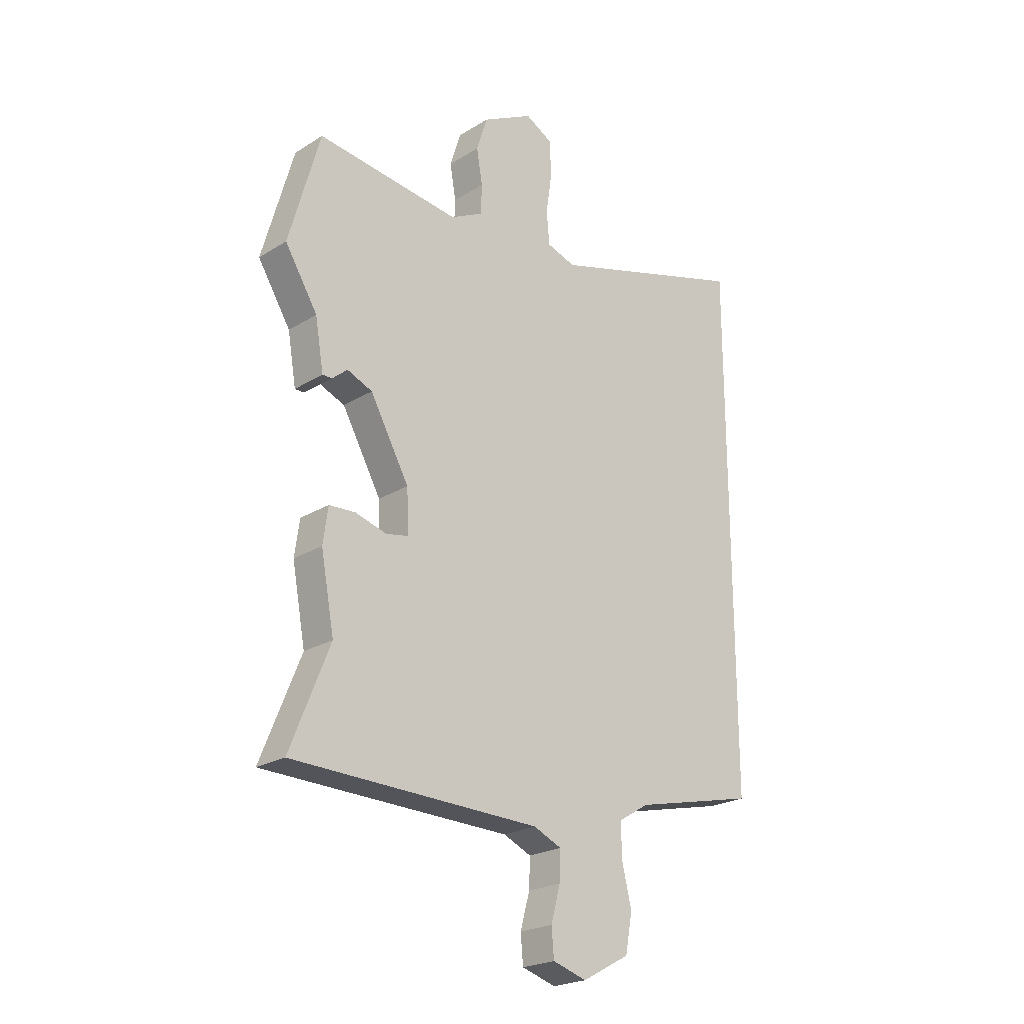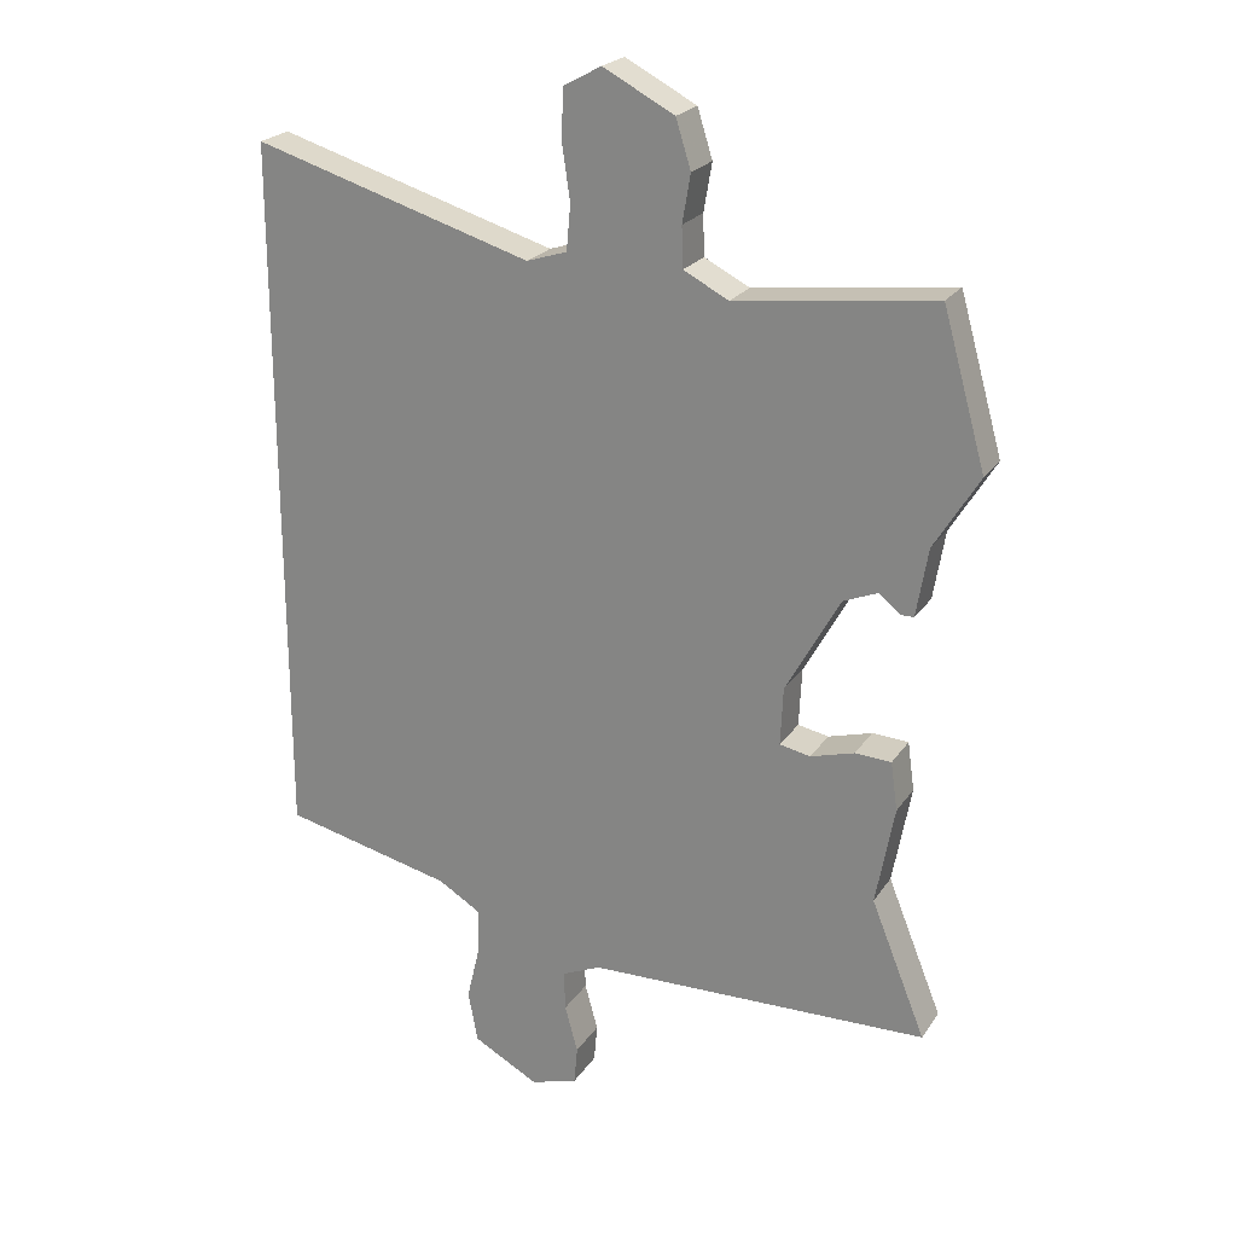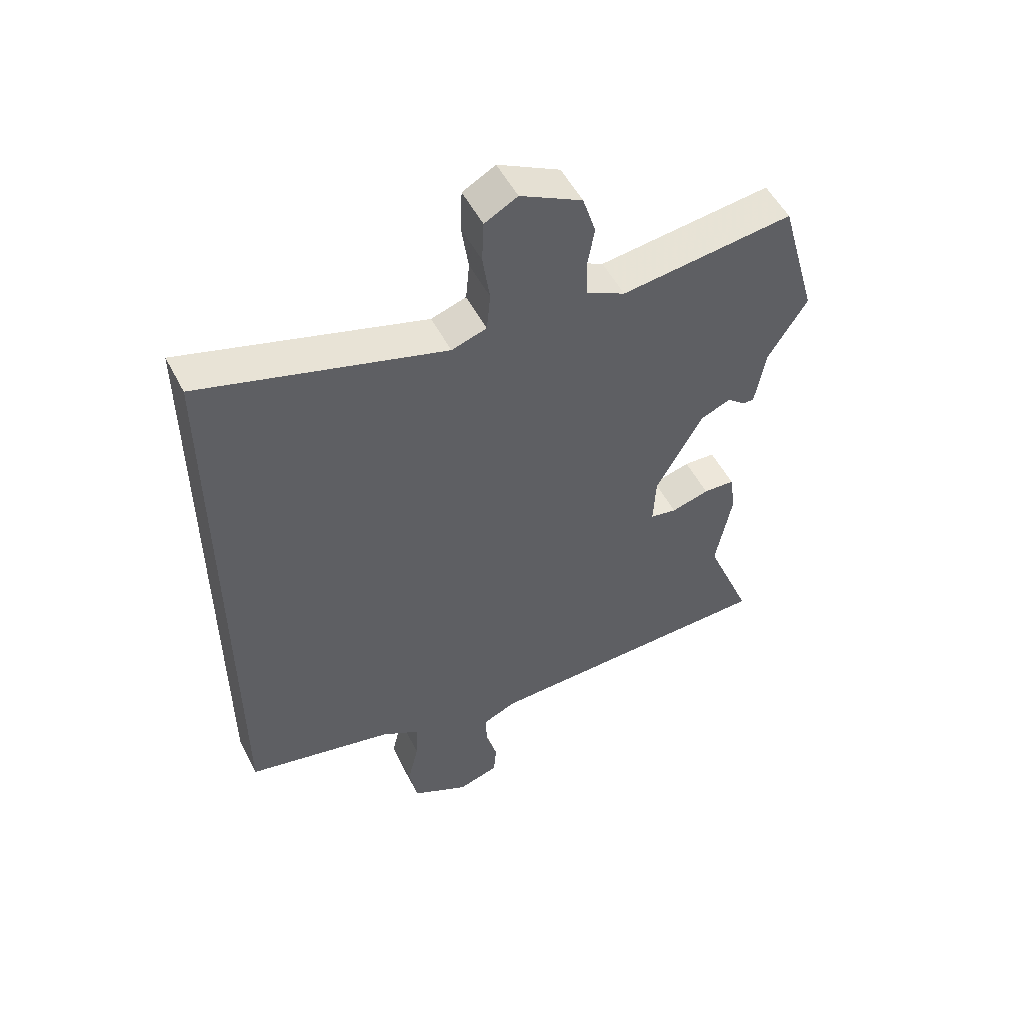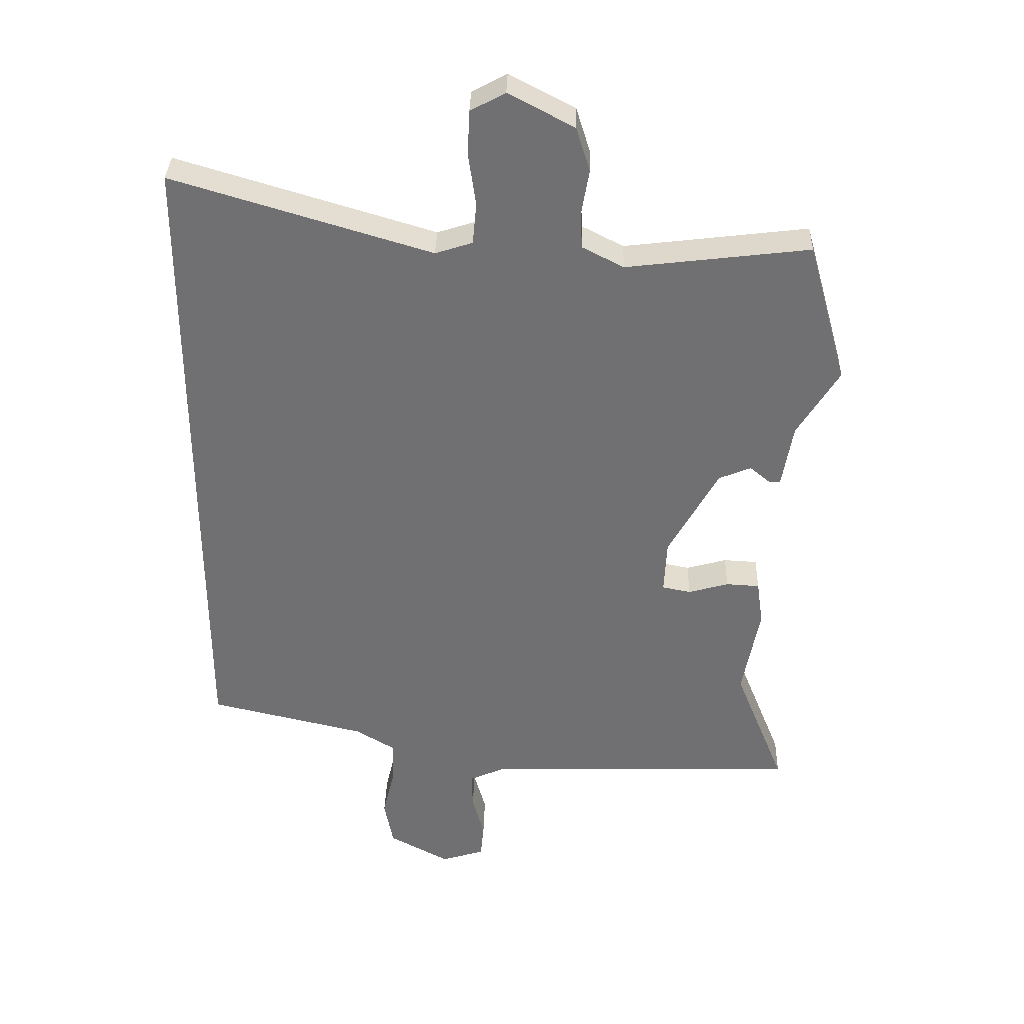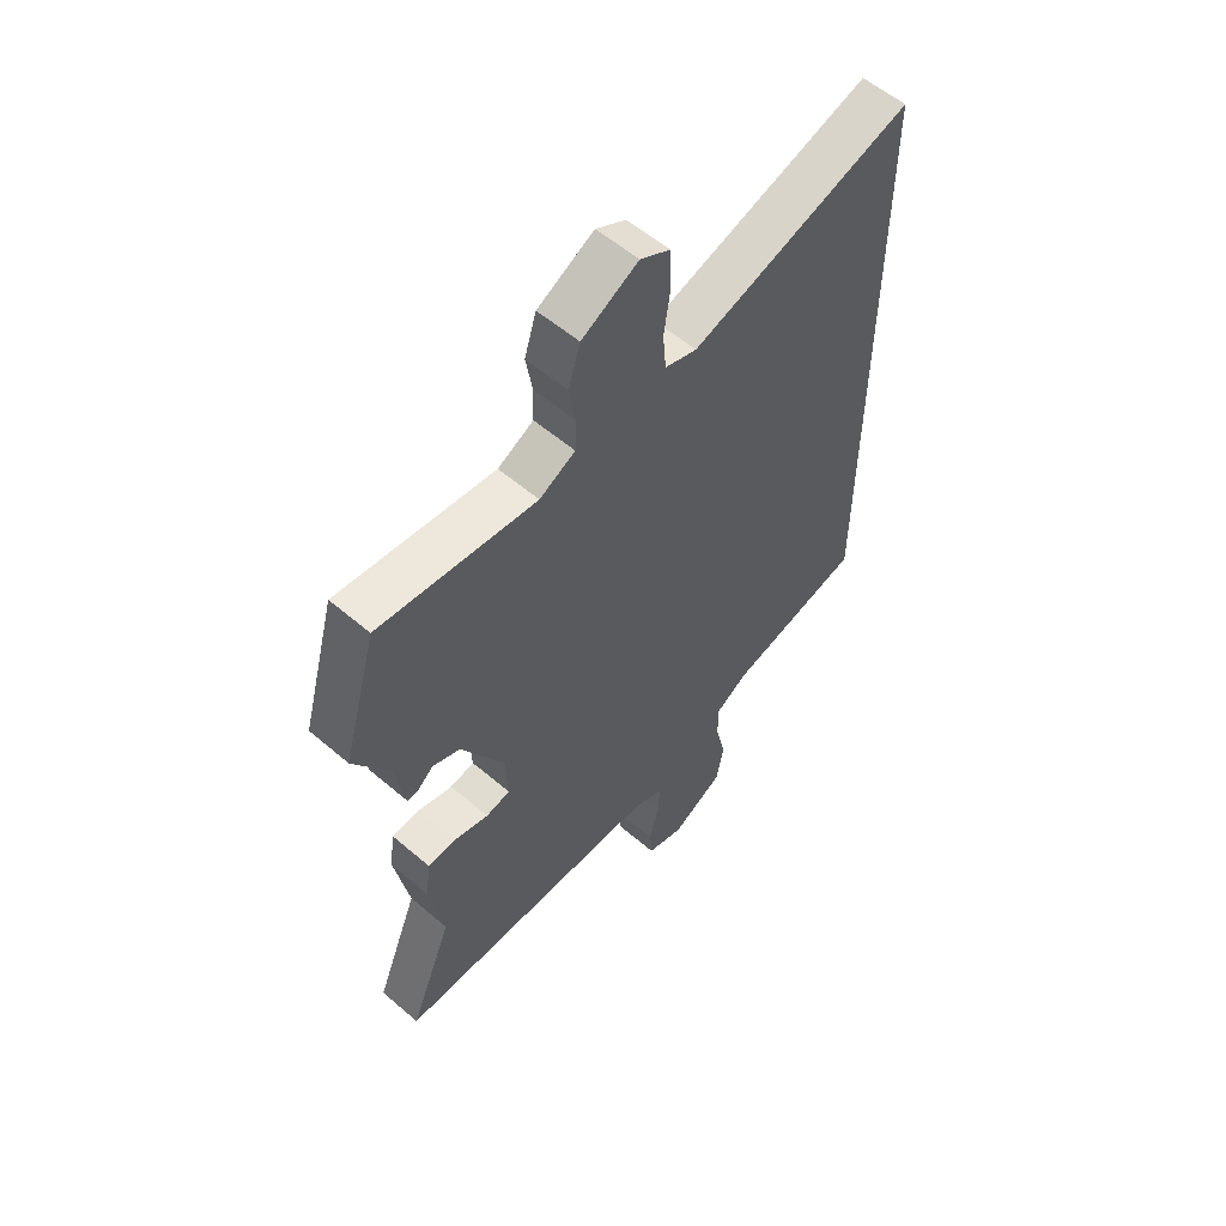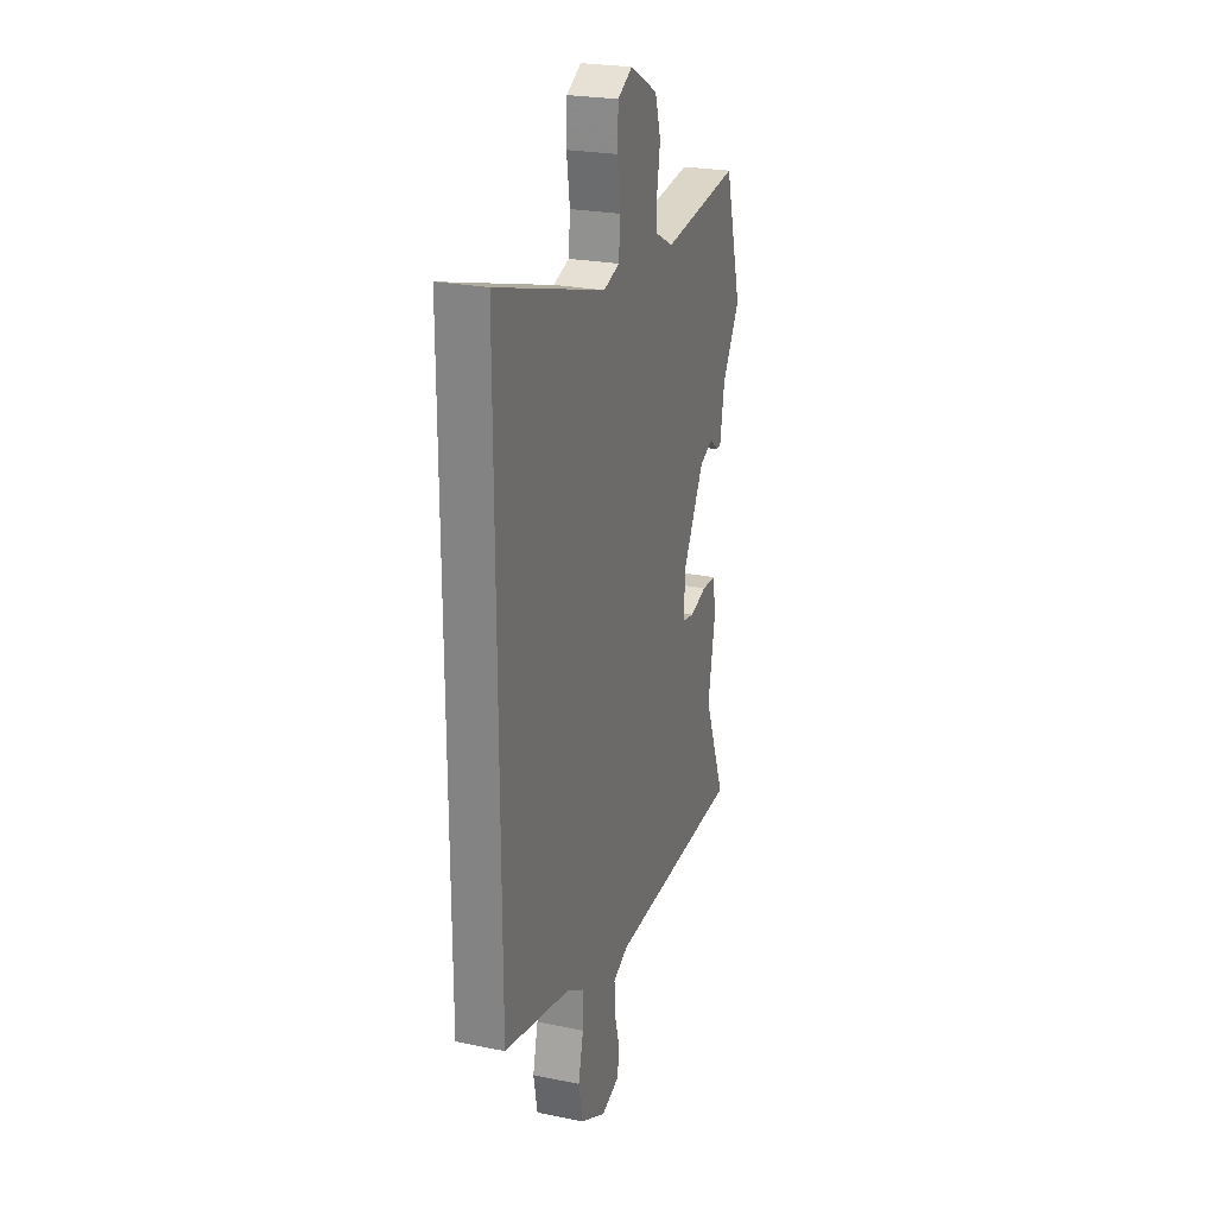
<metadata>
{"format":"obj","ext":"obj","renderer":"f3d","projection":"perspective","resolution":1024,"background":"white","views":[{"elev":-22.9,"azim":-43.6,"up":"+Z"},{"elev":22.8,"azim":-155.0,"up":"+Z"},{"elev":52.9,"azim":153.1,"up":"+Z"},{"elev":34.8,"azim":-178.4,"up":"+Z"},{"elev":56.9,"azim":-48.3,"up":"+Z"},{"elev":24.3,"azim":108.6,"up":"+Z"}]}
</metadata>
<code>
v 0.5 0.07 0.638
v 0.5 0.07 -0.402
v 0.251 0.07 -0.46
v 0.188 0.07 -0.498
v 0.19 0.07 -0.566
v 0.209 0.07 -0.646
v 0.195 0.07 -0.721
v 0.099 0.07 -0.773
v 0.03 0.07 -0.752
v 0.025 0.07 -0.696
v 0.044 0.07 -0.627
v 0.046 0.07 -0.569
v -0.011 0.07 -0.544
v -0.513 0.07 -0.532
v -0.433 0.07 -0.333
v -0.46 0.07 -0.188
v -0.45 0.07 -0.117
v -0.397 0.07 -0.114
v -0.333 0.07 -0.132
v -0.288 0.07 -0.123
v -0.292 0.07 -0.038
v -0.371 0.07 0.104
v -0.422 0.07 0.125
v -0.453 0.07 0.099
v -0.472 0.07 0.099
v -0.489 0.07 0.199
v -0.555 0.07 0.306
v -0.492 0.07 0.53
v -0.202 0.07 0.495
v -0.136 0.07 0.529
v -0.134 0.07 0.588
v -0.146 0.07 0.658
v -0.124 0.07 0.728
v -0.02 0.07 0.783
v 0.035 0.07 0.753
v 0.038 0.07 0.682
v 0.026 0.07 0.6
v 0.032 0.07 0.534
v 0.091 0.07 0.515
v 0.5 0 0.638
v 0.5 0 -0.402
v 0.251 0 -0.46
v 0.188 0 -0.498
v 0.19 0 -0.566
v 0.209 0 -0.646
v 0.195 0 -0.721
v 0.099 0 -0.773
v 0.03 0 -0.752
v 0.025 0 -0.696
v 0.044 0 -0.627
v 0.046 0 -0.569
v -0.011 0 -0.544
v -0.513 0 -0.532
v -0.433 0 -0.333
v -0.46 0 -0.188
v -0.45 0 -0.117
v -0.397 0 -0.114
v -0.333 0 -0.132
v -0.288 0 -0.123
v -0.292 0 -0.038
v -0.371 0 0.104
v -0.422 0 0.125
v -0.453 0 0.099
v -0.472 0 0.099
v -0.489 0 0.199
v -0.555 0 0.306
v -0.492 0 0.53
v -0.202 0 0.495
v -0.136 0 0.529
v -0.134 0 0.588
v -0.146 0 0.658
v -0.124 0 0.728
v -0.02 0 0.783
v 0.035 0 0.753
v 0.038 0 0.682
v 0.026 0 0.6
v 0.032 0 0.534
v 0.091 0 0.515
f 35 36 37
f 34 35 37
f 33 34 37
f 32 33 37
f 31 32 37
f 30 31 37 38
f 29 30 38 39
f 26 27 28 29
f 25 26 29
f 24 25 29
f 23 24 29
f 22 23 29 39
f 17 18 19
f 16 17 19
f 15 16 19
f 15 19 20
f 14 15 20
f 13 14 20
f 12 13 20 21
f 9 10 11
f 8 9 11
f 7 8 11
f 6 7 11
f 5 6 11
f 4 5 11 12
f 22 39 1
f 21 22 1
f 12 21 1
f 4 12 1
f 3 4 1
f 1 2 3
f 76 75 74
f 76 74 73
f 76 73 72
f 76 72 71
f 76 71 70
f 77 76 70 69
f 78 77 69 68
f 68 67 66 65
f 68 65 64
f 68 64 63
f 68 63 62
f 78 68 62 61
f 58 57 56
f 58 56 55
f 58 55 54
f 59 58 54
f 59 54 53
f 59 53 52
f 60 59 52 51
f 50 49 48
f 50 48 47
f 50 47 46
f 50 46 45
f 50 45 44
f 51 50 44 43
f 40 78 61
f 40 61 60
f 40 60 51
f 40 51 43
f 40 43 42
f 42 41 40
f 1 40 41 2
f 2 41 42 3
f 3 42 43 4
f 4 43 44 5
f 5 44 45 6
f 6 45 46 7
f 7 46 47 8
f 8 47 48 9
f 9 48 49 10
f 10 49 50 11
f 11 50 51 12
f 12 51 52 13
f 13 52 53 14
f 14 53 54 15
f 15 54 55 16
f 16 55 56 17
f 17 56 57 18
f 18 57 58 19
f 19 58 59 20
f 20 59 60 21
f 21 60 61 22
f 22 61 62 23
f 23 62 63 24
f 24 63 64 25
f 25 64 65 26
f 26 65 66 27
f 27 66 67 28
f 28 67 68 29
f 29 68 69 30
f 30 69 70 31
f 31 70 71 32
f 32 71 72 33
f 33 72 73 34
f 34 73 74 35
f 35 74 75 36
f 36 75 76 37
f 37 76 77 38
f 38 77 78 39
f 39 78 40 1

</code>
